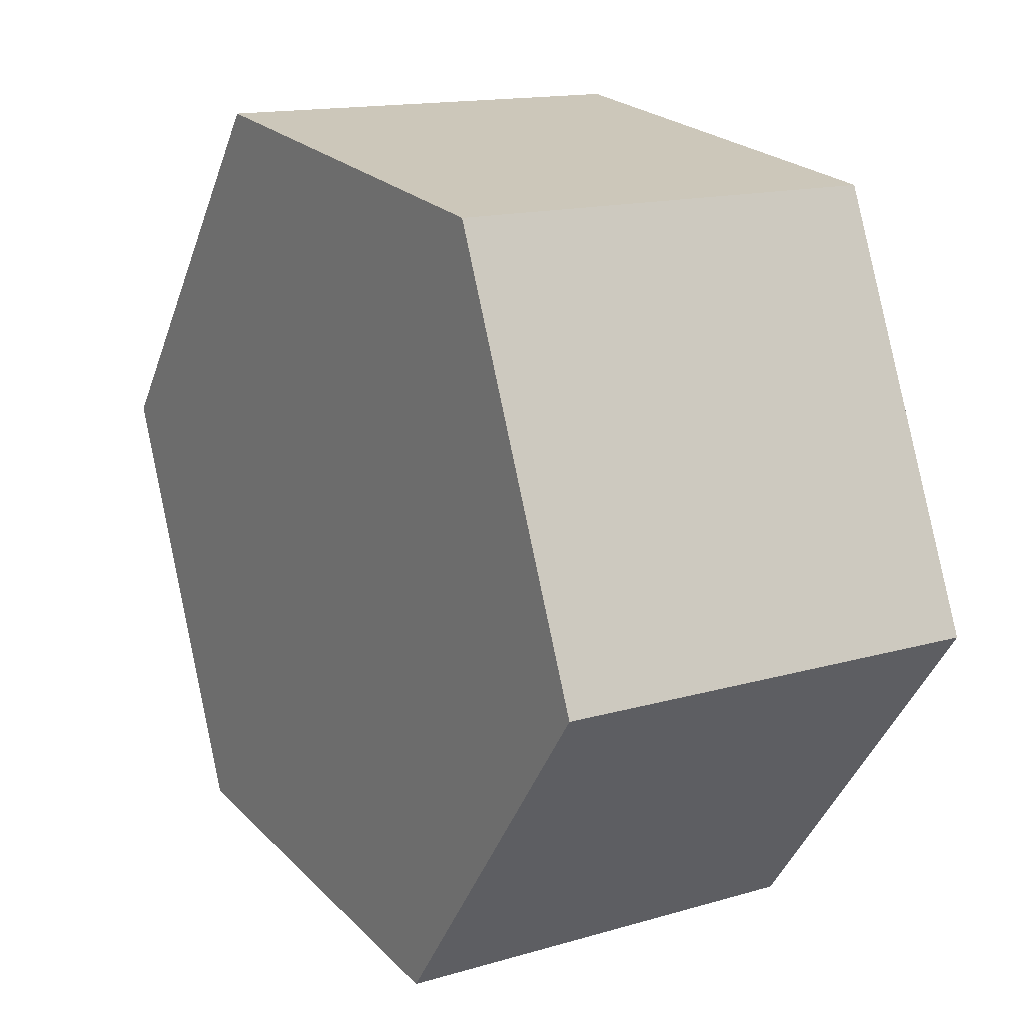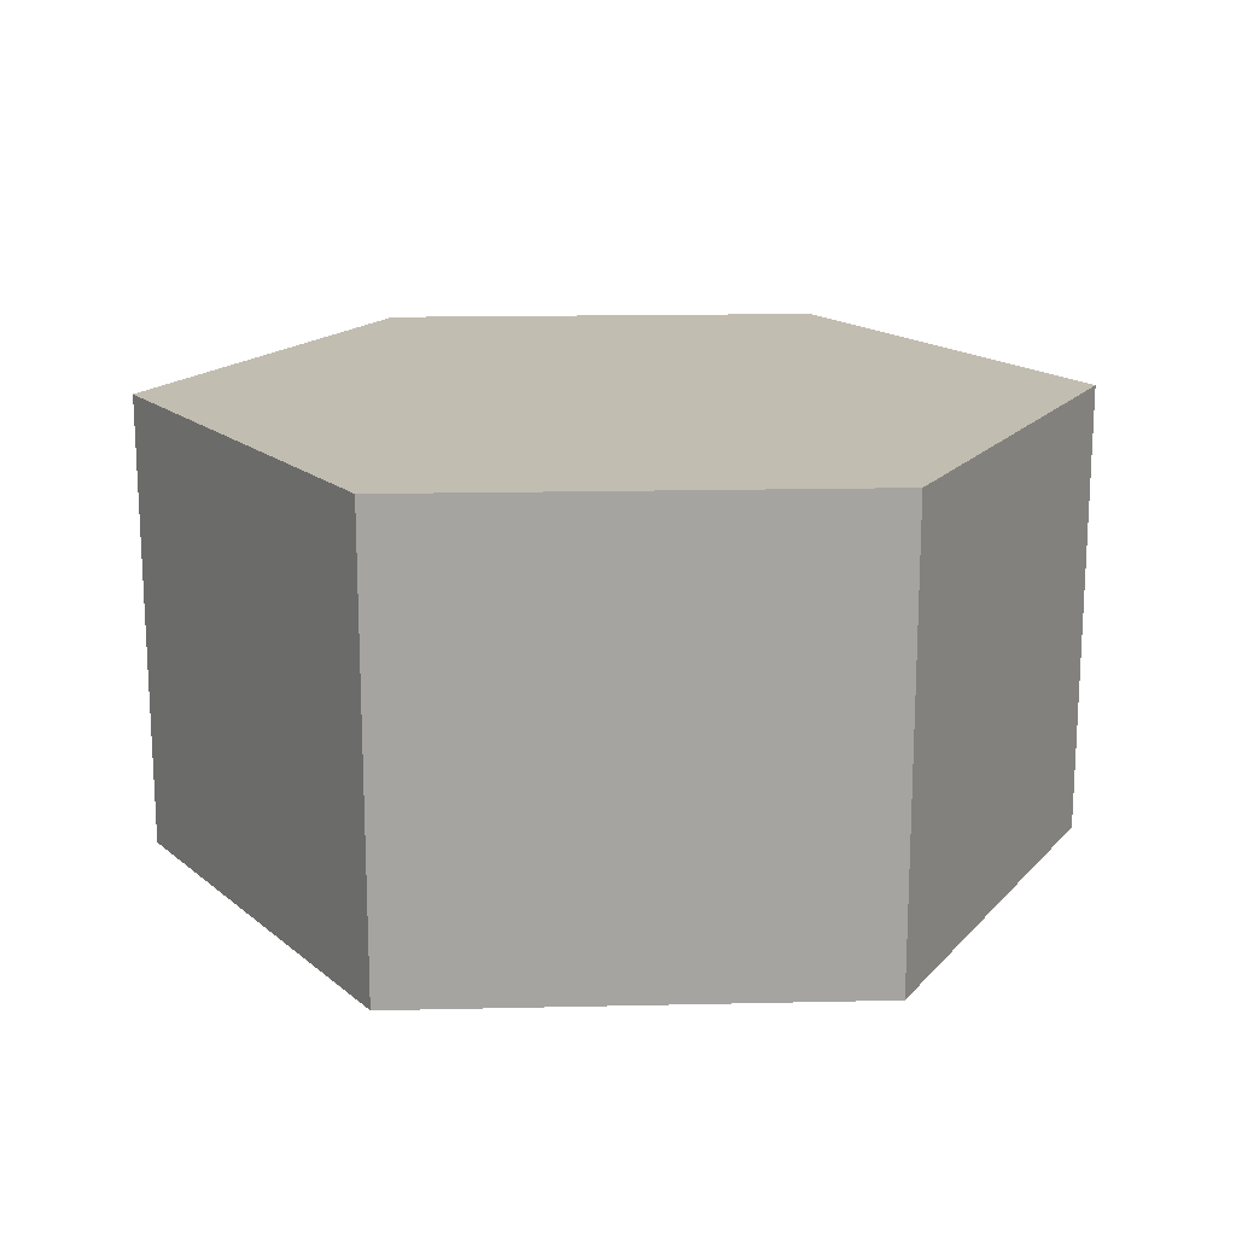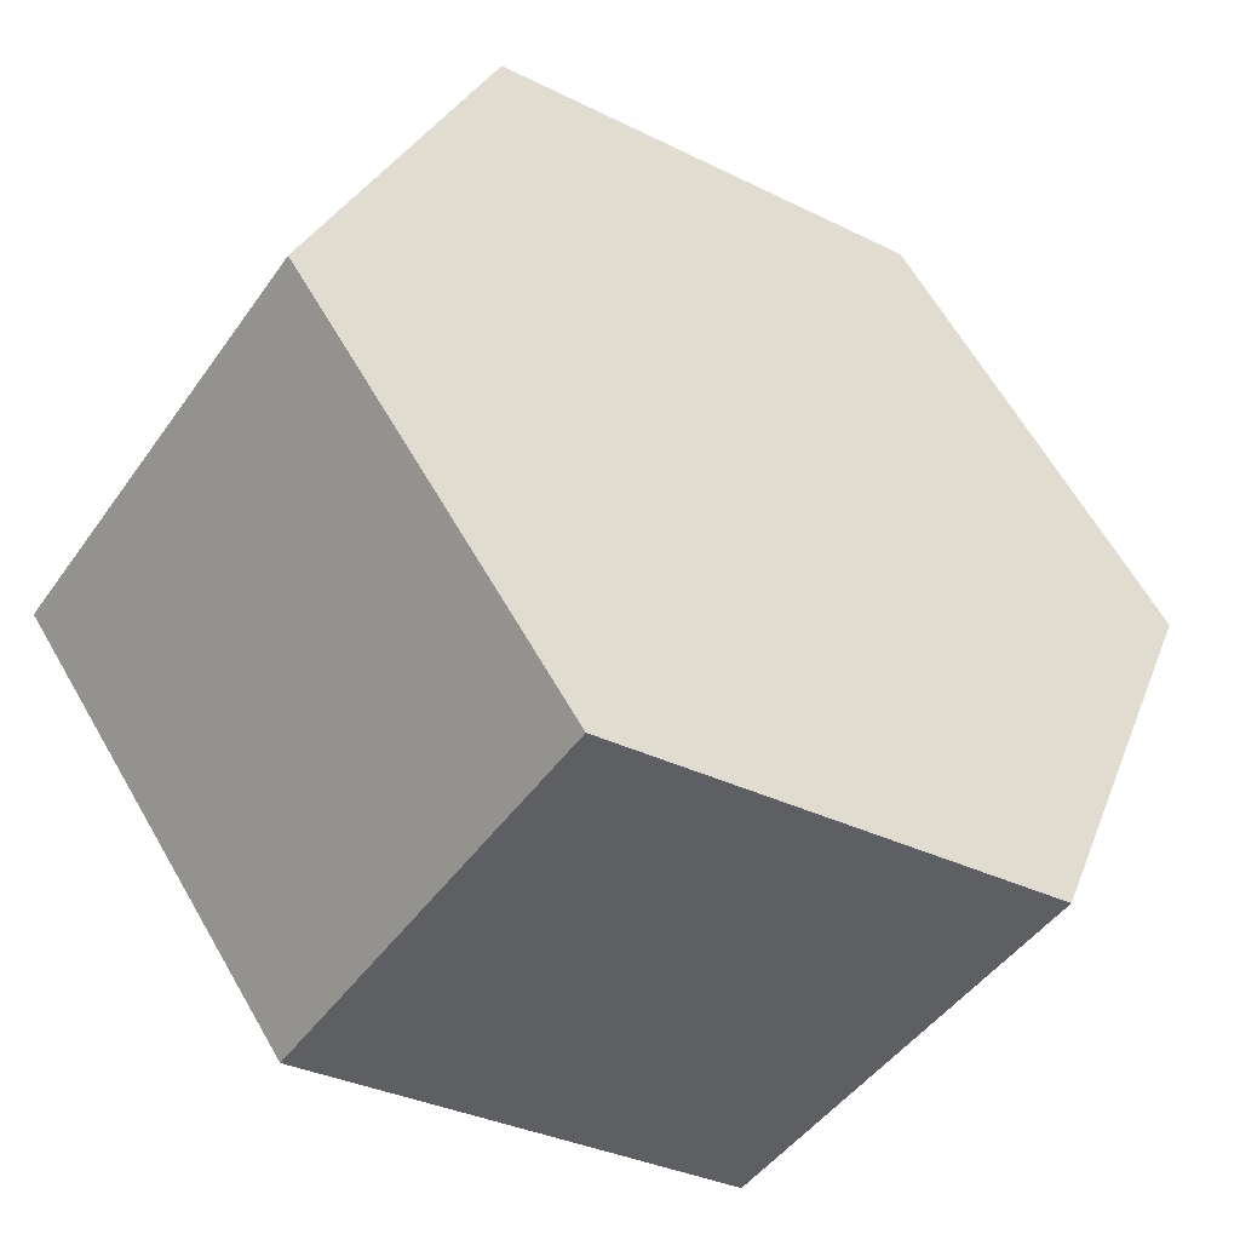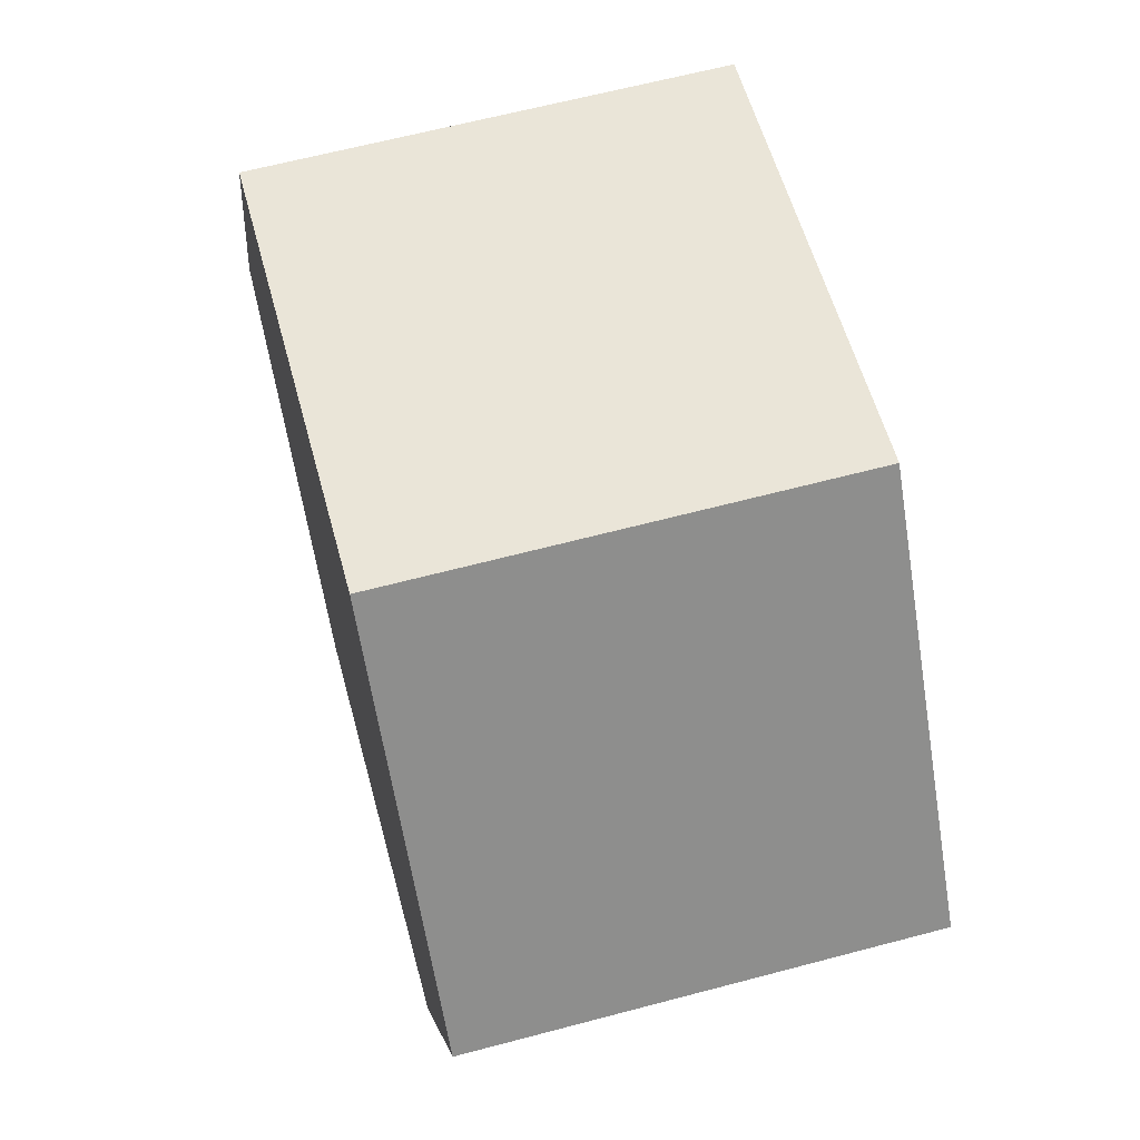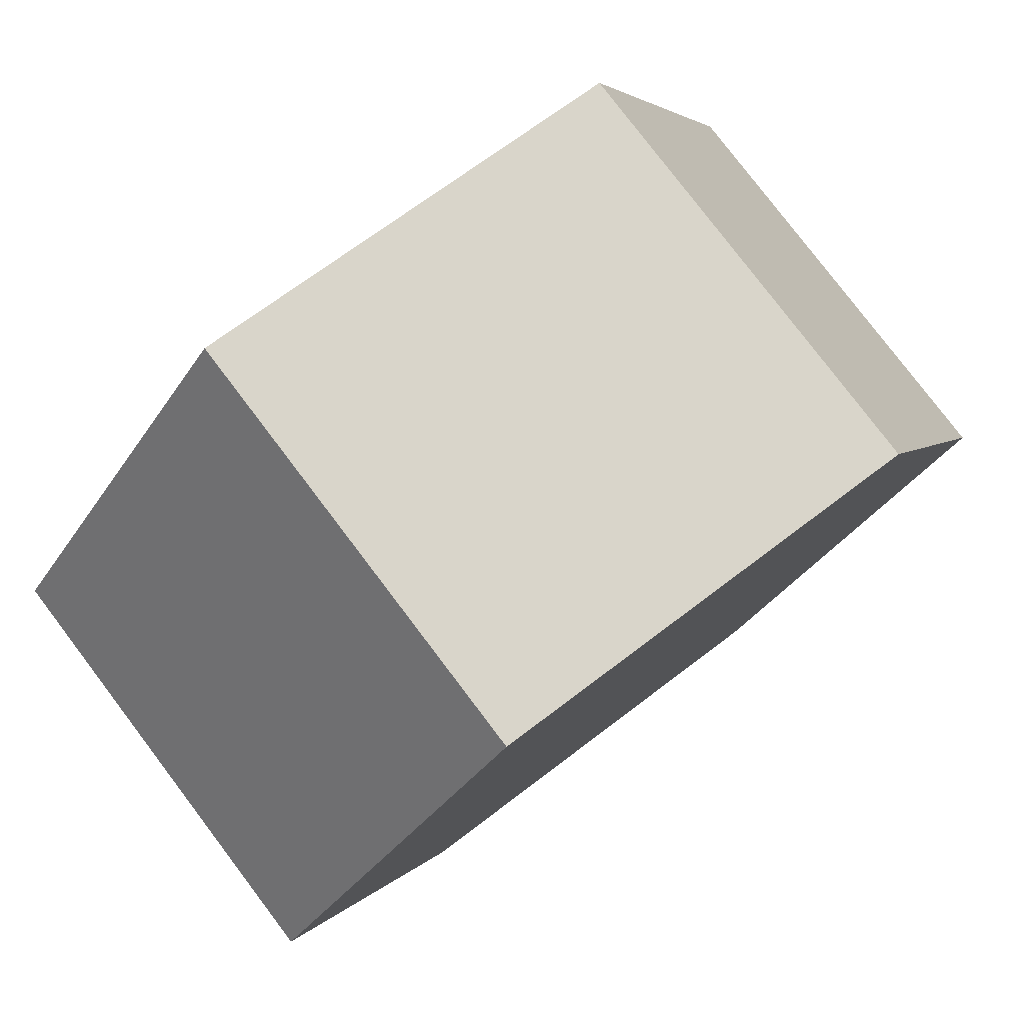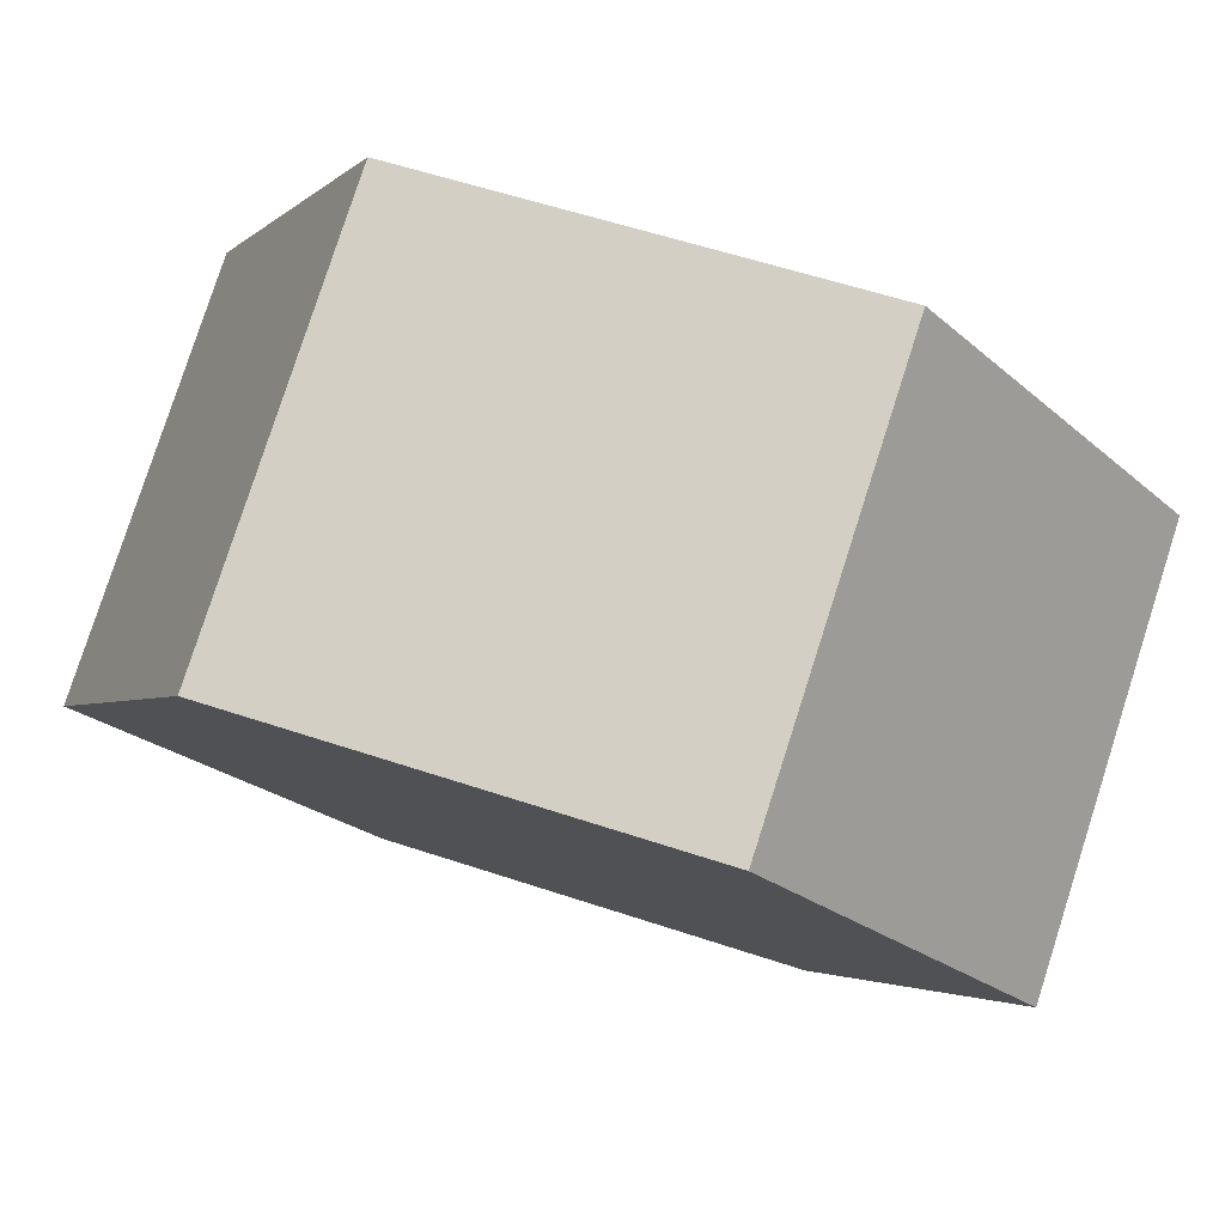
<metadata>
{"format":"obj","ext":"obj","renderer":"f3d","projection":"perspective","resolution":1024,"background":"white","views":[{"elev":14.8,"azim":57.8,"up":"+Y"},{"elev":16.8,"azim":-129.7,"up":"+Z"},{"elev":-46.7,"azim":146.7,"up":"+Y"},{"elev":63.6,"azim":-105.0,"up":"+Y"},{"elev":79.5,"azim":-37.2,"up":"+Y"},{"elev":79.7,"azim":-162.2,"up":"+Y"}]}
</metadata>
<code>
v 6.779 0.3138 -0.4
v 6.578 0.3389 -0.4
v 6.499 0.5251 -0.4
v 6.621 0.6862 -0.4
v 6.822 0.6611 -0.4
v 6.901 0.4749 -0.4
v 6.621 0.6862 -0.2
v 6.822 0.6611 -0.2
v 6.822 0.6611 -0.4
v 6.621 0.6862 -0.4
v 6.822 0.6611 -0.2
v 6.901 0.4749 -0.2
v 6.901 0.4749 -0.4
v 6.822 0.6611 -0.4
v 6.499 0.5251 -0.2
v 6.621 0.6862 -0.2
v 6.621 0.6862 -0.4
v 6.499 0.5251 -0.4
v 6.779 0.3138 -0.2
v 6.578 0.3389 -0.2
v 6.578 0.3389 -0.4
v 6.779 0.3138 -0.4
v 6.578 0.3389 -0.2
v 6.499 0.5251 -0.2
v 6.499 0.5251 -0.4
v 6.578 0.3389 -0.4
v 6.578 0.3389 -0.2
v 6.779 0.3138 -0.2
v 6.901 0.4749 -0.2
v 6.822 0.6611 -0.2
v 6.621 0.6862 -0.2
v 6.499 0.5251 -0.2
v 6.901 0.4749 -0.2
v 6.779 0.3138 -0.2
v 6.779 0.3138 -0.4
v 6.901 0.4749 -0.4
f 1 2 6
f 6 2 3
f 6 3 5
f 5 3 4
f 7 8 10
f 10 8 9
f 11 12 14
f 14 12 13
f 15 16 18
f 18 16 17
f 19 20 22
f 22 20 21
f 23 24 26
f 26 24 25
f 28 29 27
f 27 29 32
f 32 29 30
f 32 30 31
f 33 34 36
f 36 34 35

</code>
